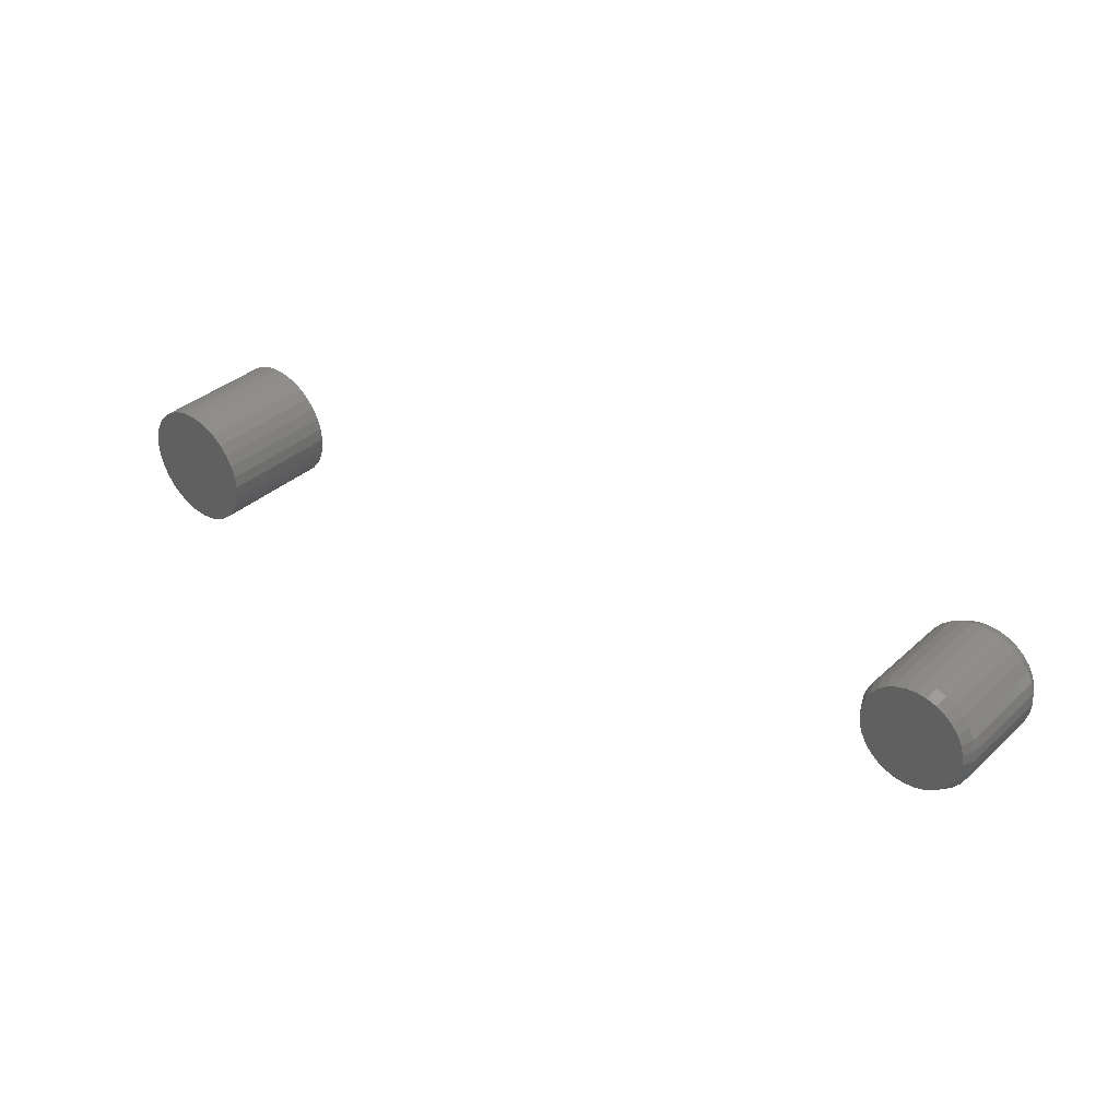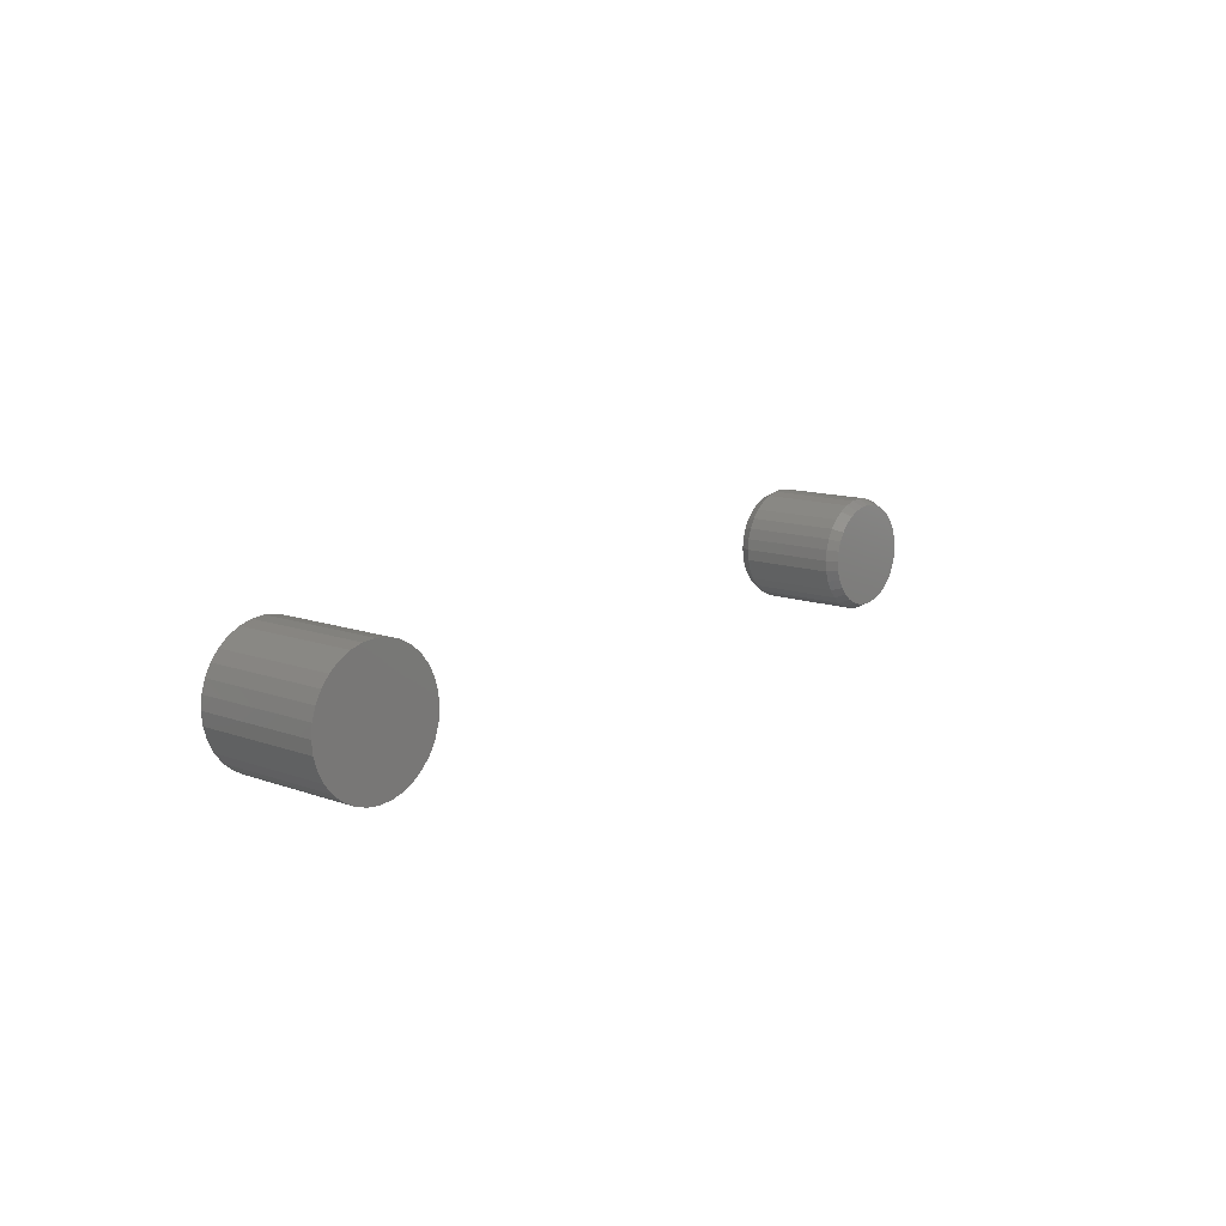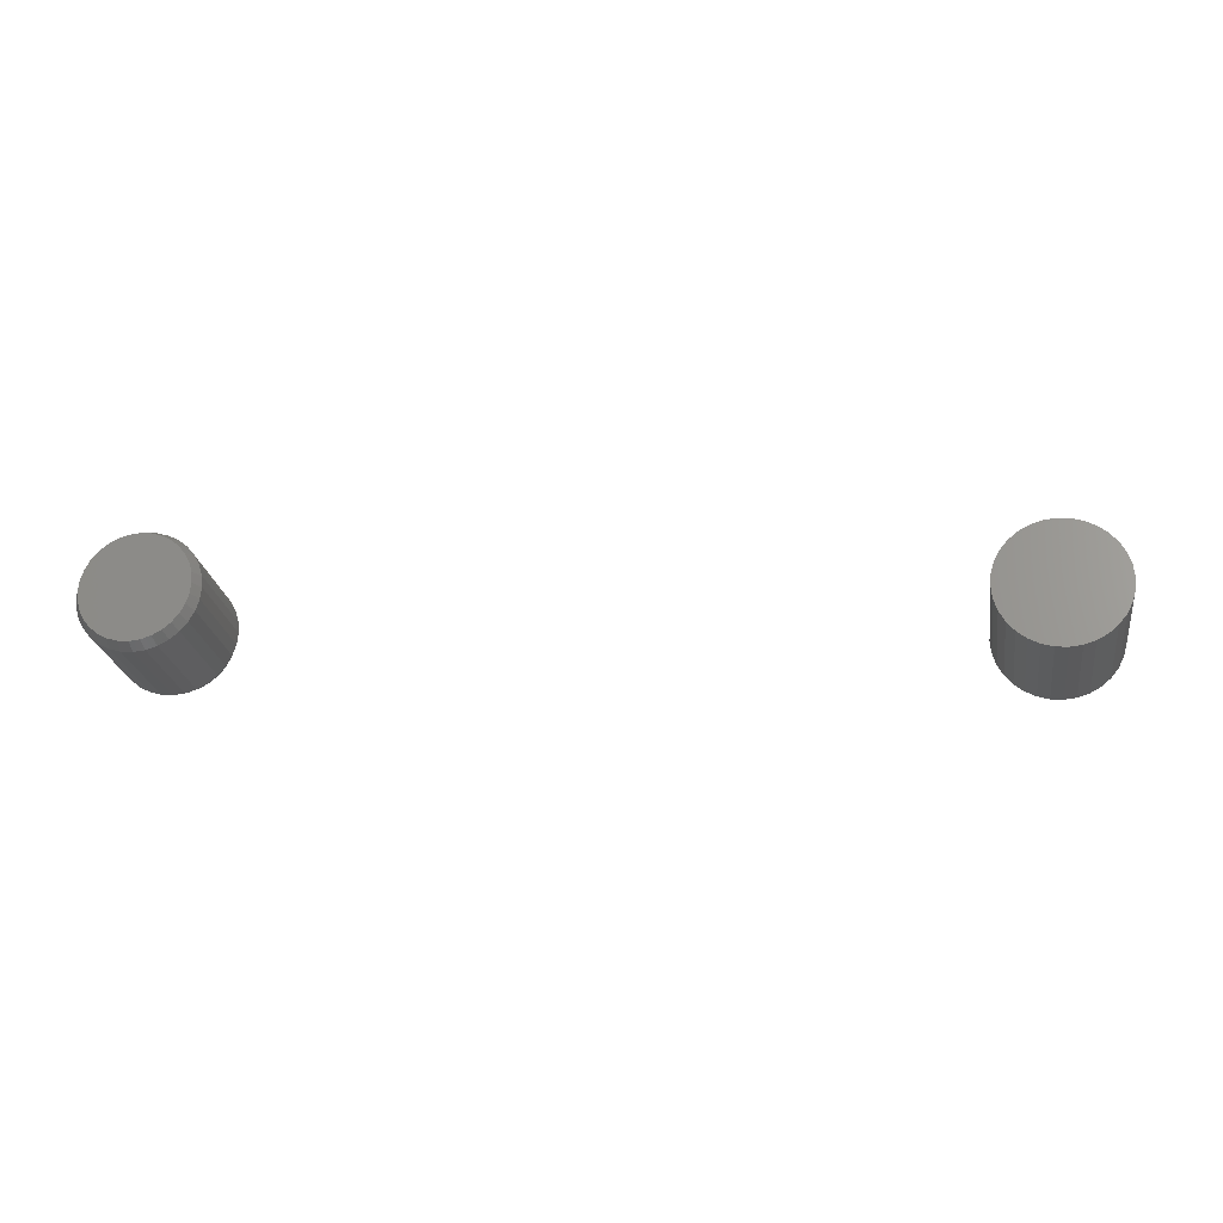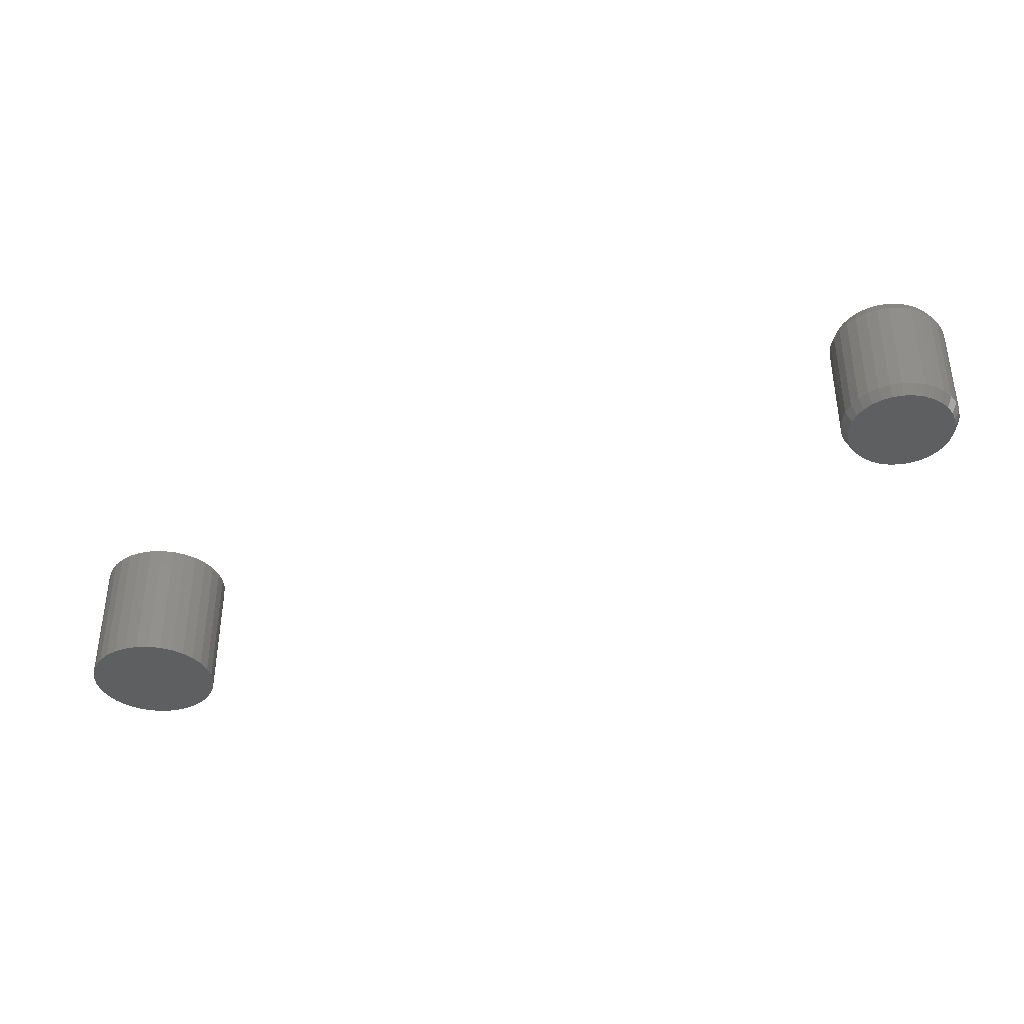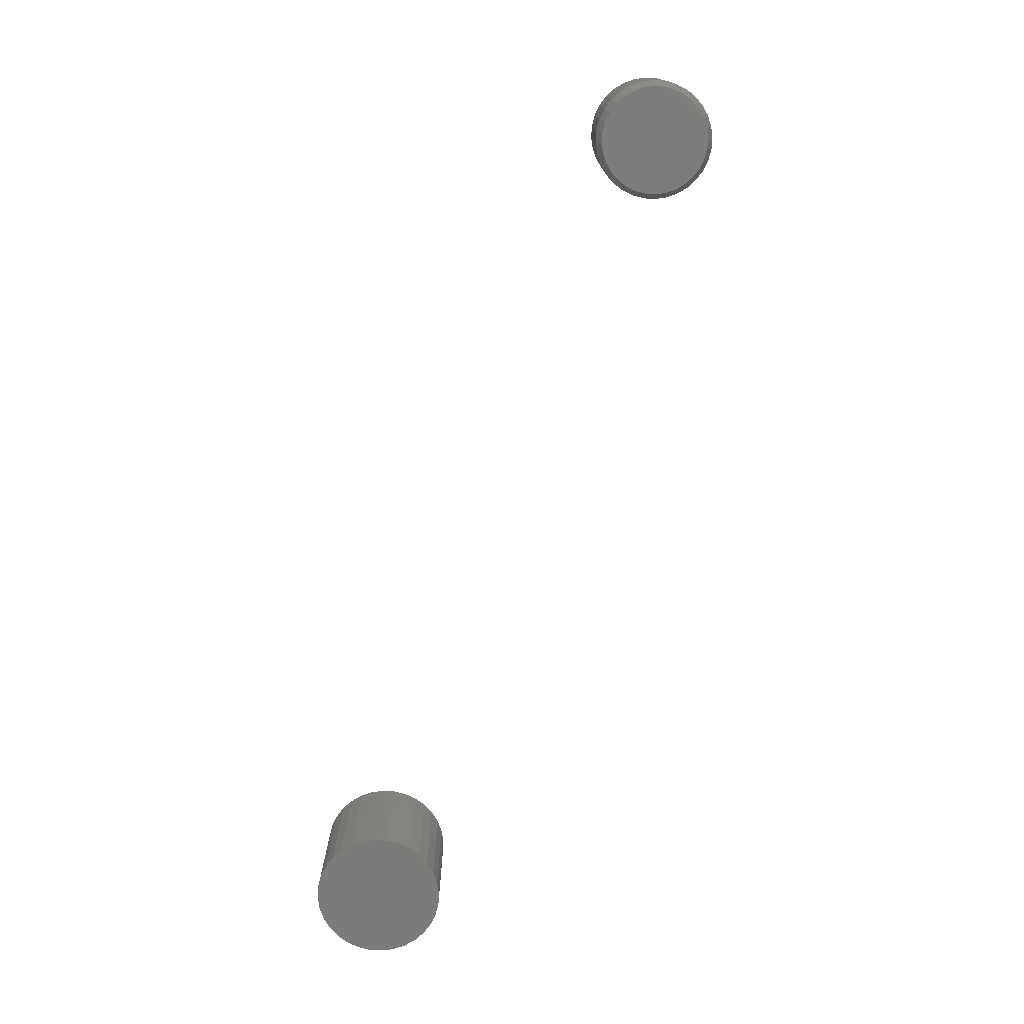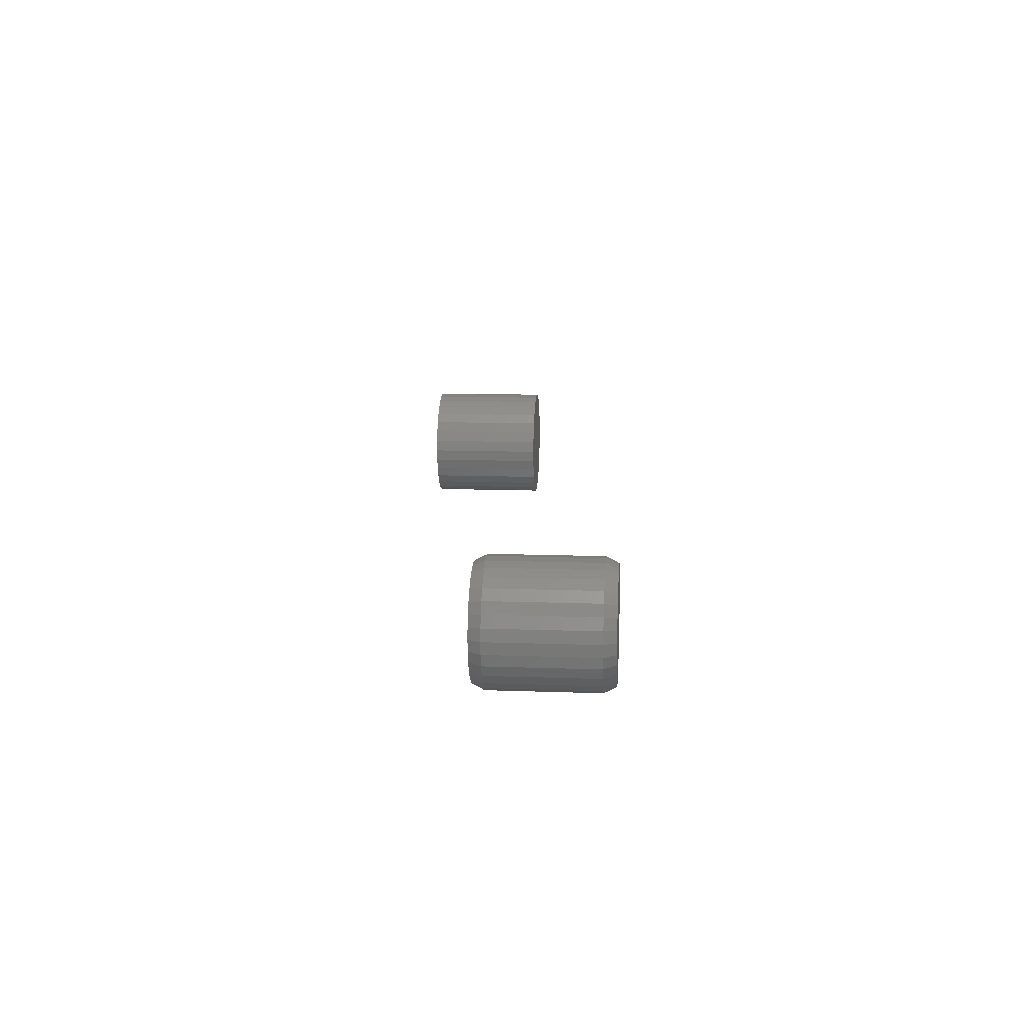
<metadata>
{"format":"stl","ext":"stl","renderer":"f3d","projection":"perspective","resolution":1024,"background":"white","views":[{"elev":36.2,"azim":-139.4,"up":"+Y"},{"elev":11.9,"azim":131.0,"up":"+Y"},{"elev":-24.5,"azim":9.1,"up":"+Y"},{"elev":-38.0,"azim":-161.0,"up":"+Z"},{"elev":-75.1,"azim":-110.1,"up":"+Z"},{"elev":13.1,"azim":-85.4,"up":"+Y"}]}
</metadata>
<code>
# stl→obj: 192 verts, 376 faces
v -0.4833 -1.988e-17 0.1875
v -0.4833 -1.988e-17 0.3281
v -0.4849 -0.01584 0.1875
v -0.4849 -0.01584 0.3281
v -0.4895 -0.03106 0.1875
v -0.4895 -0.03106 0.3281
v -0.497 -0.04509 0.1875
v -0.497 -0.04509 0.3281
v -0.5071 -0.05739 0.1875
v -0.5071 -0.05739 0.3281
v -0.5194 -0.06749 0.1875
v -0.5194 -0.06749 0.3281
v -0.5334 -0.07499 0.1875
v -0.5334 -0.07499 0.3281
v -0.5486 -0.07961 0.1875
v -0.5486 -0.07961 0.3281
v -0.5645 -0.08117 0.1875
v -0.5645 -0.08117 0.3281
v -0.5803 -0.07961 0.1875
v -0.5803 -0.07961 0.3281
v -0.5955 -0.07499 0.1875
v -0.5955 -0.07499 0.3281
v -0.6096 -0.06749 0.1875
v -0.6096 -0.06749 0.3281
v -0.6219 -0.05739 0.1875
v -0.6219 -0.05739 0.3281
v -0.632 -0.04509 0.1875
v -0.632 -0.04509 0.3281
v -0.6395 -0.03106 0.1875
v -0.6395 -0.03106 0.3281
v -0.6441 -0.01584 0.1875
v -0.6441 -0.01584 0.3281
v -0.6456 9.94e-18 0.1875
v -0.6456 9.94e-18 0.3281
v -0.6441 0.01584 0.1875
v -0.6441 0.01584 0.3281
v -0.6395 0.03106 0.1875
v -0.6395 0.03106 0.3281
v -0.632 0.04509 0.1875
v -0.632 0.04509 0.3281
v -0.6219 0.05739 0.1875
v -0.6219 0.05739 0.3281
v -0.6096 0.06749 0.1875
v -0.6096 0.06749 0.3281
v -0.5955 0.07499 0.1875
v -0.5955 0.07499 0.3281
v -0.5803 0.07961 0.1875
v -0.5803 0.07961 0.3281
v -0.5645 0.08117 0.1875
v -0.5645 0.08117 0.3281
v -0.5486 0.07961 0.1875
v -0.5486 0.07961 0.3281
v -0.5334 0.07499 0.1875
v -0.5334 0.07499 0.3281
v -0.5194 0.06749 0.1875
v -0.5194 0.06749 0.3281
v -0.5071 0.05739 0.1875
v -0.5071 0.05739 0.3281
v -0.497 0.04509 0.1875
v -0.497 0.04509 0.3281
v -0.4895 0.03106 0.1875
v -0.4895 0.03106 0.3281
v -0.4849 0.01584 0.1875
v -0.4849 0.01584 0.3281
v -0.5788 0.07195 0.3438
v -0.5502 0.07195 0.3438
v -0.5645 0.07336 0.3438
v -0.5925 0.06777 0.3438
v -0.5364 0.06777 0.3438
v -0.6052 0.06099 0.3438
v -0.5237 0.06099 0.3438
v -0.6163 0.05187 0.3438
v -0.5126 0.05187 0.3438
v -0.5126 -0.05187 0.3438
v -0.6052 -0.06099 0.3438
v -0.5237 -0.06099 0.3438
v -0.5925 -0.06777 0.3438
v -0.5364 -0.06777 0.3438
v -0.5788 -0.07195 0.3438
v -0.5502 -0.07195 0.3438
v -0.5645 -0.07336 0.3438
v -0.5035 0.04075 0.3438
v -0.6255 0.04075 0.3438
v -0.4967 0.02807 0.3438
v -0.6322 0.02807 0.3438
v -0.4925 0.01431 0.3438
v -0.6364 0.01431 0.3438
v -0.4911 6.128e-18 0.3438
v -0.6378 2.337e-09 0.3438
v -0.4925 -0.01431 0.3438
v -0.6364 -0.01431 0.3438
v -0.4967 -0.02807 0.3438
v -0.6322 -0.02807 0.3438
v -0.5035 -0.04075 0.3438
v -0.6255 -0.04075 0.3438
v -0.6163 -0.05187 0.3438
v -0.5645 0.07336 0.1719
v -0.5502 0.07195 0.1719
v -0.5788 0.07195 0.1719
v -0.5925 0.06777 0.1719
v -0.5364 0.06777 0.1719
v -0.6052 0.06099 0.1719
v -0.5237 0.06099 0.1719
v -0.6163 0.05187 0.1719
v -0.5126 0.05187 0.1719
v -0.5237 -0.06099 0.1719
v -0.6052 -0.06099 0.1719
v -0.5126 -0.05187 0.1719
v -0.5925 -0.06777 0.1719
v -0.5364 -0.06777 0.1719
v -0.5788 -0.07195 0.1719
v -0.5502 -0.07195 0.1719
v -0.5645 -0.07336 0.1719
v -0.6163 -0.05187 0.1719
v -0.6255 -0.04075 0.1719
v -0.5035 -0.04075 0.1719
v -0.6322 -0.02807 0.1719
v -0.4967 -0.02807 0.1719
v -0.6364 -0.01431 0.1719
v -0.4925 -0.01431 0.1719
v -0.6378 2.337e-09 0.1719
v -0.4911 6.128e-18 0.1719
v -0.6364 0.01431 0.1719
v -0.4925 0.01431 0.1719
v -0.6322 0.02807 0.1719
v -0.4967 0.02807 0.1719
v -0.6255 0.04075 0.1719
v -0.5035 0.04075 0.1719
v 0.5437 0.08845 0.1719
v 0.5778 0.08845 0.1719
v 0.5608 0.09013 0.1719
v 0.5274 0.08348 0.1719
v 0.5942 0.08348 0.1719
v 0.5123 0.07541 0.1719
v 0.6093 0.07541 0.1719
v 0.499 0.06455 0.1719
v 0.6225 0.06455 0.1719
v 0.6225 -0.05896 0.1719
v 0.5123 -0.06982 0.1719
v 0.6093 -0.06982 0.1719
v 0.5274 -0.07789 0.1719
v 0.5942 -0.07789 0.1719
v 0.5437 -0.08286 0.1719
v 0.5778 -0.08286 0.1719
v 0.5608 -0.08454 0.1719
v 0.6334 0.05132 0.1719
v 0.4882 0.05132 0.1719
v 0.6415 0.03622 0.1719
v 0.4801 0.03622 0.1719
v 0.6464 0.01983 0.1719
v 0.4751 0.01983 0.1719
v 0.6481 0.002796 0.1719
v 0.4734 0.002796 0.1719
v 0.6464 -0.01424 0.1719
v 0.4751 -0.01424 0.1719
v 0.6415 -0.03063 0.1719
v 0.4801 -0.03063 0.1719
v 0.6334 -0.04572 0.1719
v 0.4882 -0.04572 0.1719
v 0.499 -0.05896 0.1719
v 0.5608 0.09013 0
v 0.5778 0.08845 0
v 0.5437 0.08845 0
v 0.5274 0.08348 0
v 0.5942 0.08348 0
v 0.5123 0.07541 0
v 0.6093 0.07541 0
v 0.499 0.06455 0
v 0.6225 0.06455 0
v 0.6093 -0.06982 0
v 0.5123 -0.06982 0
v 0.6225 -0.05896 0
v 0.5274 -0.07789 0
v 0.5942 -0.07789 0
v 0.5437 -0.08286 0
v 0.5778 -0.08286 0
v 0.5608 -0.08454 0
v 0.499 -0.05896 0
v 0.4882 -0.04572 0
v 0.6334 -0.04572 0
v 0.4801 -0.03063 0
v 0.6415 -0.03063 0
v 0.4751 -0.01424 0
v 0.6464 -0.01424 0
v 0.4734 0.002796 0
v 0.6481 0.002796 0
v 0.4751 0.01983 0
v 0.6464 0.01983 0
v 0.4801 0.03622 0
v 0.6415 0.03622 0
v 0.4882 0.05132 0
v 0.6334 0.05132 0
f 1 2 3
f 3 2 4
f 3 4 5
f 5 4 6
f 5 6 7
f 7 6 8
f 7 8 9
f 9 8 10
f 9 10 11
f 11 10 12
f 11 12 13
f 13 12 14
f 13 14 15
f 15 14 16
f 15 16 17
f 17 16 18
f 17 18 19
f 19 18 20
f 19 20 21
f 21 20 22
f 21 22 23
f 23 22 24
f 23 24 25
f 25 24 26
f 25 26 27
f 27 26 28
f 27 28 29
f 29 28 30
f 29 30 31
f 31 30 32
f 31 32 33
f 33 32 34
f 33 34 35
f 35 34 36
f 35 36 37
f 37 36 38
f 37 38 39
f 39 38 40
f 39 40 41
f 41 40 42
f 41 42 43
f 43 42 44
f 43 44 45
f 45 44 46
f 45 46 47
f 47 46 48
f 47 48 49
f 49 48 50
f 49 50 51
f 51 50 52
f 51 52 53
f 53 52 54
f 53 54 55
f 55 54 56
f 55 56 57
f 57 56 58
f 57 58 59
f 59 58 60
f 59 60 61
f 61 60 62
f 61 62 63
f 63 62 64
f 63 64 1
f 1 64 2
f 65 66 67
f 66 65 68
f 66 68 69
f 69 68 70
f 69 70 71
f 71 70 72
f 71 72 73
f 74 75 76
f 76 75 77
f 76 77 78
f 78 77 79
f 78 79 80
f 80 79 81
f 73 72 82
f 82 72 83
f 82 83 84
f 84 83 85
f 84 85 86
f 86 85 87
f 86 87 88
f 88 87 89
f 88 89 90
f 90 89 91
f 90 91 92
f 92 91 93
f 92 93 94
f 94 93 95
f 94 95 74
f 74 95 96
f 74 96 75
f 18 79 20
f 20 79 77
f 20 77 22
f 22 77 75
f 22 75 24
f 24 75 96
f 24 96 26
f 26 96 95
f 26 95 28
f 28 95 93
f 28 93 30
f 30 93 91
f 30 91 32
f 32 91 89
f 32 89 34
f 79 18 81
f 81 18 16
f 81 16 80
f 80 16 14
f 80 14 78
f 78 14 12
f 78 12 76
f 76 12 10
f 76 10 74
f 74 10 8
f 74 8 94
f 94 8 6
f 94 6 92
f 92 6 4
f 92 4 90
f 90 4 2
f 90 2 88
f 50 66 52
f 52 66 69
f 52 69 54
f 54 69 71
f 54 71 56
f 56 71 73
f 56 73 58
f 58 73 82
f 58 82 60
f 60 82 84
f 60 84 62
f 62 84 86
f 62 86 64
f 64 86 88
f 64 88 2
f 66 50 67
f 67 50 48
f 67 48 65
f 65 48 46
f 65 46 68
f 68 46 44
f 68 44 70
f 70 44 42
f 70 42 72
f 72 42 40
f 72 40 83
f 83 40 38
f 83 38 85
f 85 38 36
f 85 36 87
f 87 36 34
f 87 34 89
f 97 98 99
f 100 99 98
f 101 100 98
f 102 100 101
f 103 102 101
f 104 102 103
f 105 104 103
f 106 107 108
f 109 107 106
f 110 109 106
f 111 109 110
f 112 111 110
f 113 111 112
f 107 114 108
f 108 114 115
f 108 115 116
f 116 115 117
f 116 117 118
f 118 117 119
f 118 119 120
f 120 119 121
f 120 121 122
f 122 121 123
f 122 123 124
f 124 123 125
f 124 125 126
f 126 125 127
f 126 127 128
f 128 127 104
f 128 104 105
f 122 1 120
f 120 1 3
f 120 3 118
f 118 3 5
f 118 5 116
f 116 5 7
f 116 7 108
f 108 7 9
f 108 9 106
f 106 9 11
f 106 11 110
f 110 11 13
f 110 13 112
f 112 13 15
f 112 15 113
f 113 15 17
f 113 17 111
f 111 17 19
f 111 19 109
f 109 19 21
f 109 21 107
f 107 21 23
f 107 23 114
f 114 23 25
f 114 25 115
f 115 25 27
f 115 27 117
f 117 27 29
f 117 29 119
f 119 29 31
f 119 31 121
f 121 31 33
f 121 33 123
f 123 33 35
f 123 35 125
f 125 35 37
f 125 37 127
f 127 37 39
f 127 39 104
f 104 39 41
f 104 41 102
f 102 41 43
f 102 43 100
f 100 43 45
f 100 45 99
f 99 45 47
f 99 47 97
f 97 47 49
f 97 49 98
f 98 49 51
f 98 51 101
f 101 51 53
f 101 53 103
f 103 53 55
f 103 55 105
f 105 55 57
f 105 57 128
f 128 57 59
f 128 59 126
f 126 59 61
f 126 61 124
f 124 61 63
f 124 63 122
f 122 63 1
f 129 130 131
f 130 129 132
f 130 132 133
f 133 132 134
f 133 134 135
f 135 134 136
f 135 136 137
f 138 139 140
f 140 139 141
f 140 141 142
f 142 141 143
f 142 143 144
f 144 143 145
f 137 136 146
f 146 136 147
f 146 147 148
f 148 147 149
f 148 149 150
f 150 149 151
f 150 151 152
f 152 151 153
f 152 153 154
f 154 153 155
f 154 155 156
f 156 155 157
f 156 157 158
f 158 157 159
f 158 159 138
f 138 159 160
f 138 160 139
f 161 162 163
f 164 163 162
f 165 164 162
f 166 164 165
f 167 166 165
f 168 166 167
f 169 168 167
f 170 171 172
f 173 171 170
f 174 173 170
f 175 173 174
f 176 175 174
f 177 175 176
f 171 178 172
f 172 178 179
f 172 179 180
f 180 179 181
f 180 181 182
f 182 181 183
f 182 183 184
f 184 183 185
f 184 185 186
f 186 185 187
f 186 187 188
f 188 187 189
f 188 189 190
f 190 189 191
f 190 191 192
f 192 191 168
f 192 168 169
f 186 152 184
f 184 152 154
f 184 154 182
f 182 154 156
f 182 156 180
f 180 156 158
f 180 158 172
f 172 158 138
f 172 138 170
f 170 138 140
f 170 140 174
f 174 140 142
f 174 142 176
f 176 142 144
f 176 144 177
f 177 144 145
f 177 145 175
f 175 145 143
f 175 143 173
f 173 143 141
f 173 141 171
f 171 141 139
f 171 139 178
f 178 139 160
f 178 160 179
f 179 160 159
f 179 159 181
f 181 159 157
f 181 157 183
f 183 157 155
f 183 155 185
f 185 155 153
f 185 153 187
f 187 153 151
f 187 151 189
f 189 151 149
f 189 149 191
f 191 149 147
f 191 147 168
f 168 147 136
f 168 136 166
f 166 136 134
f 166 134 164
f 164 134 132
f 164 132 163
f 163 132 129
f 163 129 161
f 161 129 131
f 161 131 162
f 162 131 130
f 162 130 165
f 165 130 133
f 165 133 167
f 167 133 135
f 167 135 169
f 169 135 137
f 169 137 192
f 192 137 146
f 192 146 190
f 190 146 148
f 190 148 188
f 188 148 150
f 188 150 186
f 186 150 152

</code>
